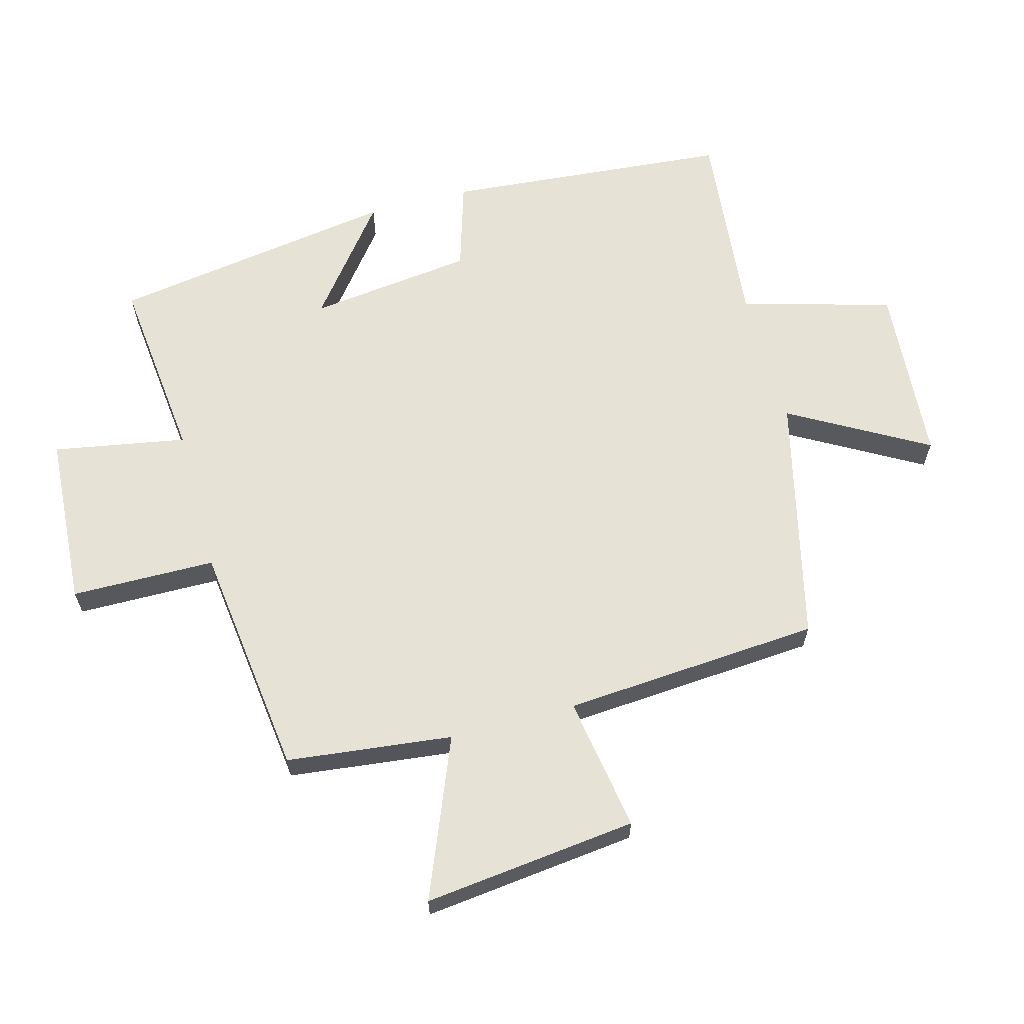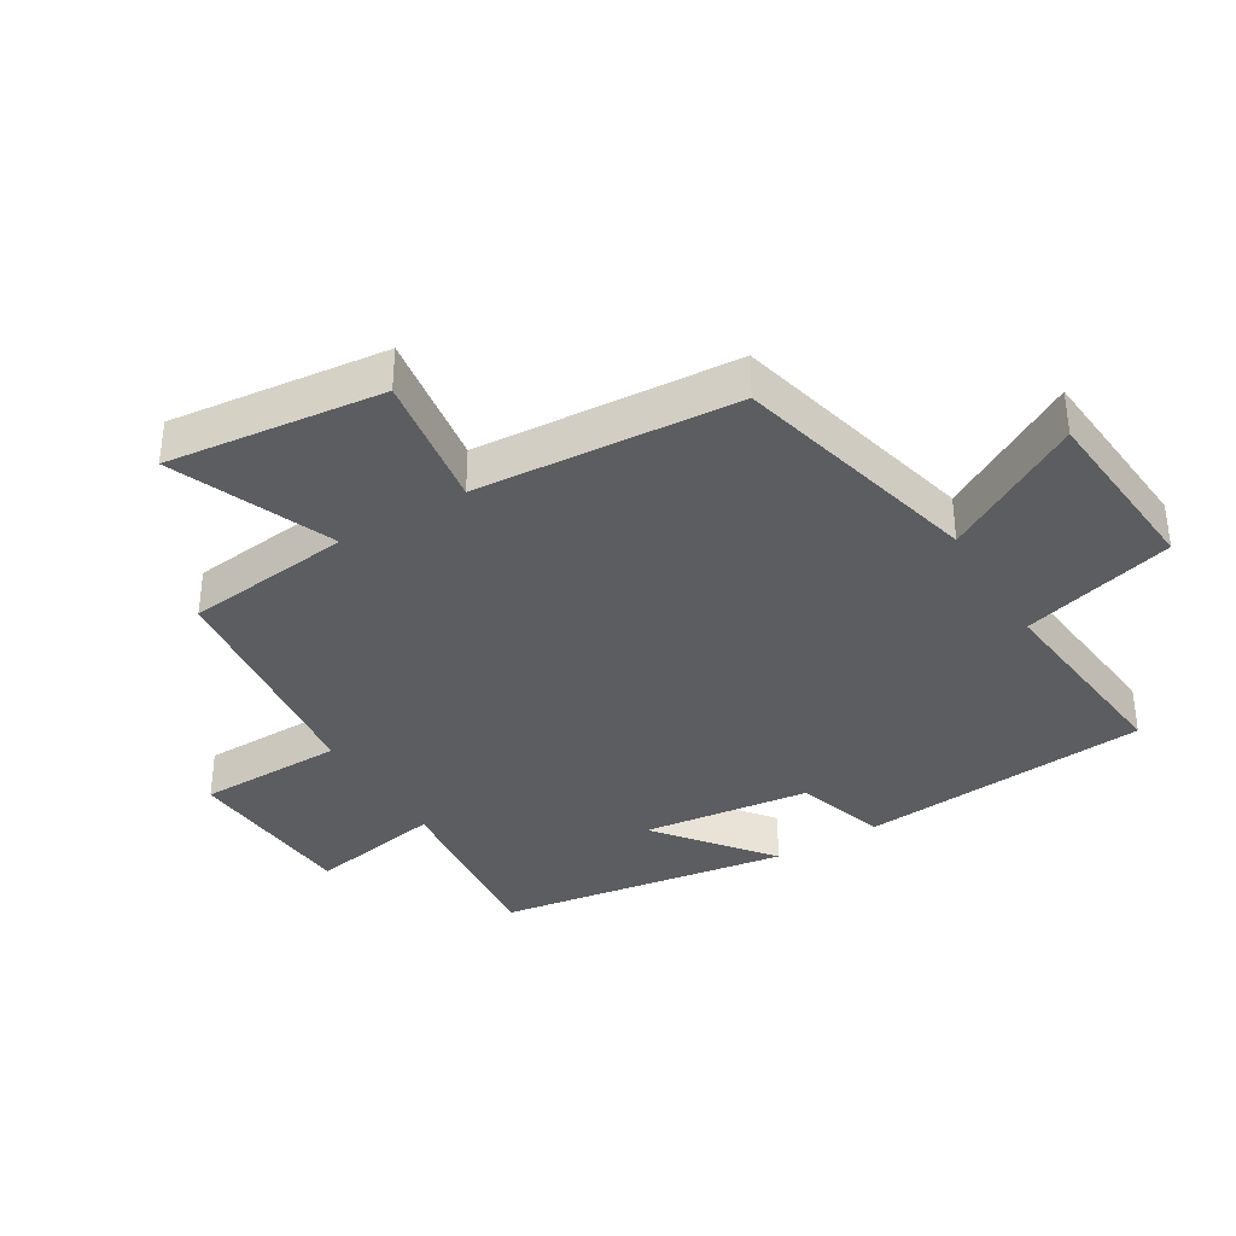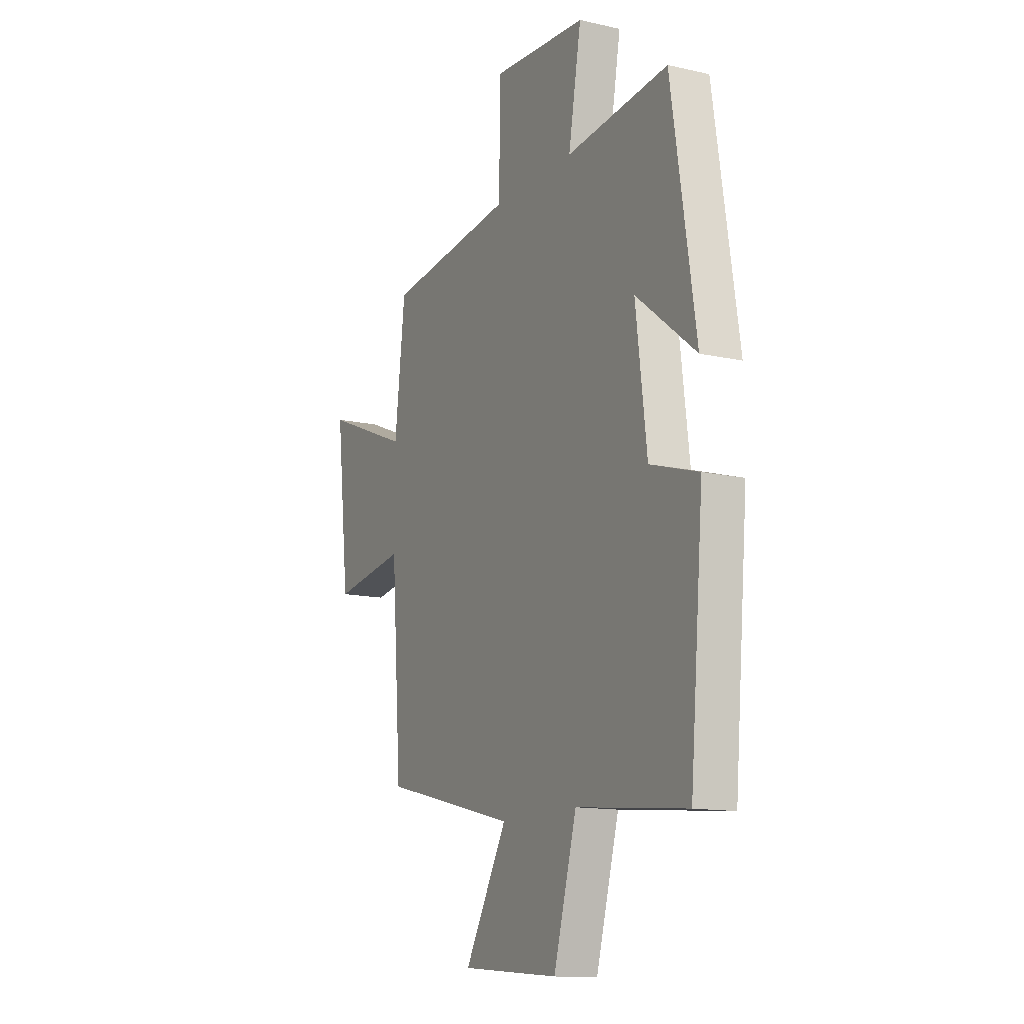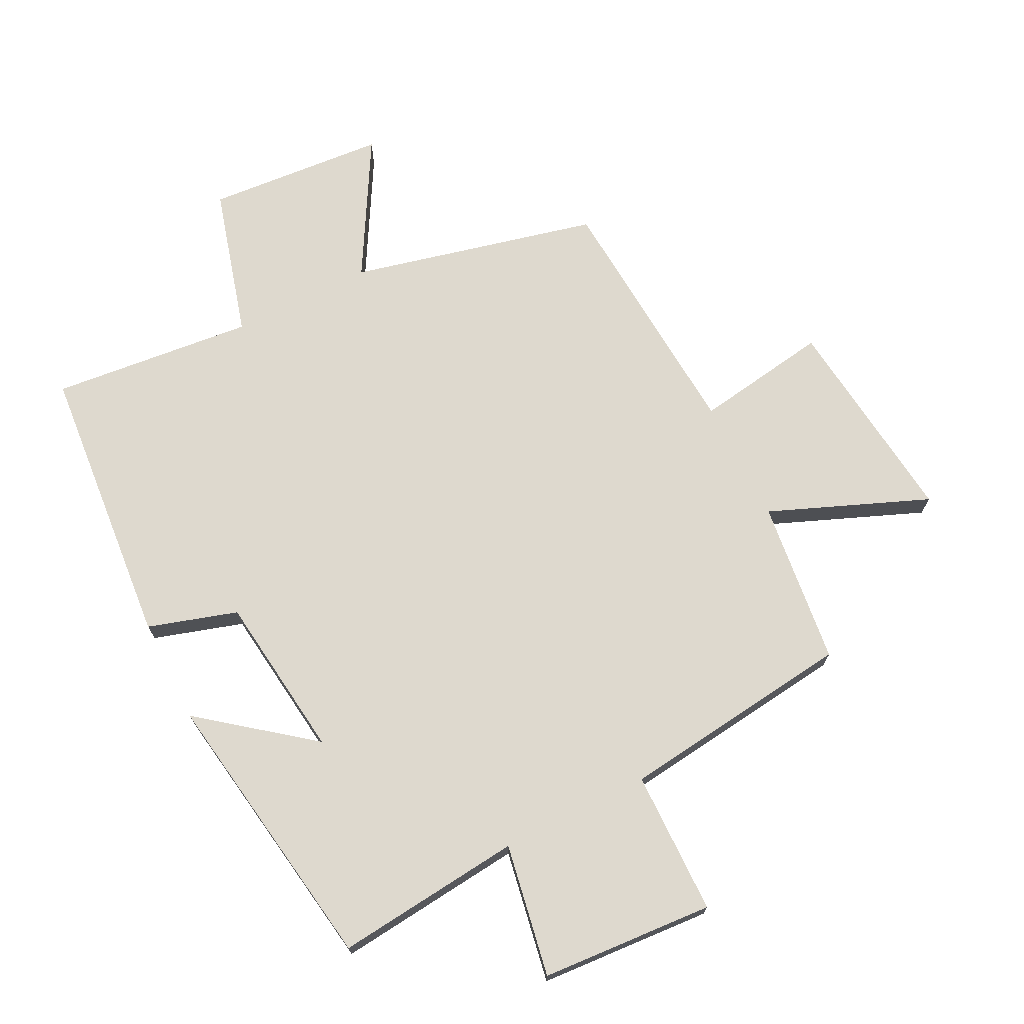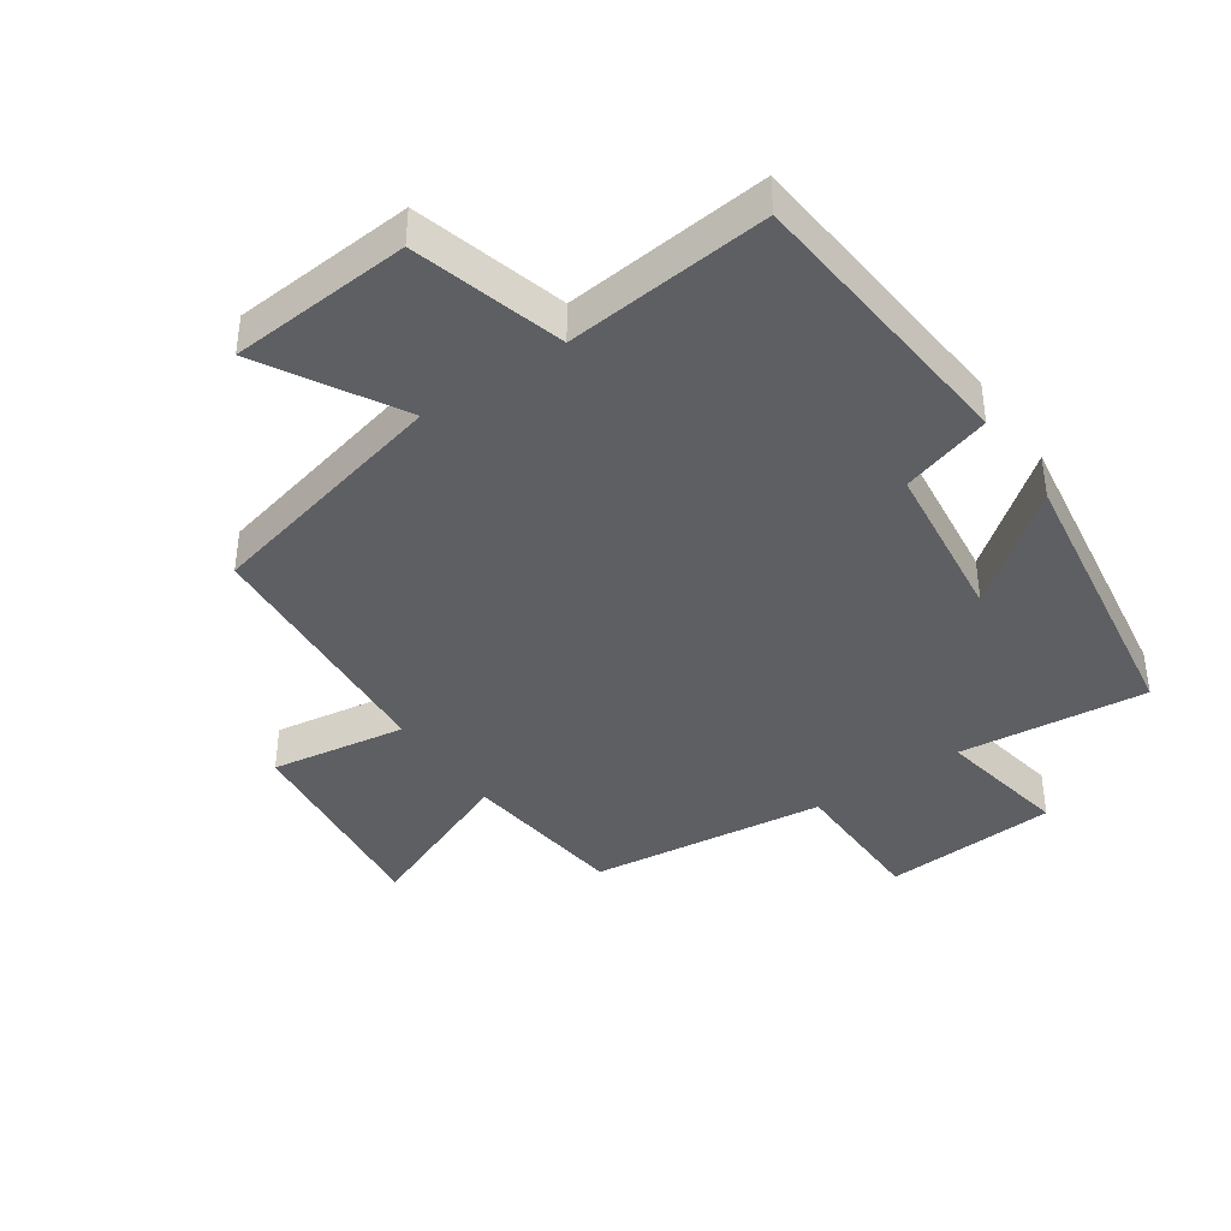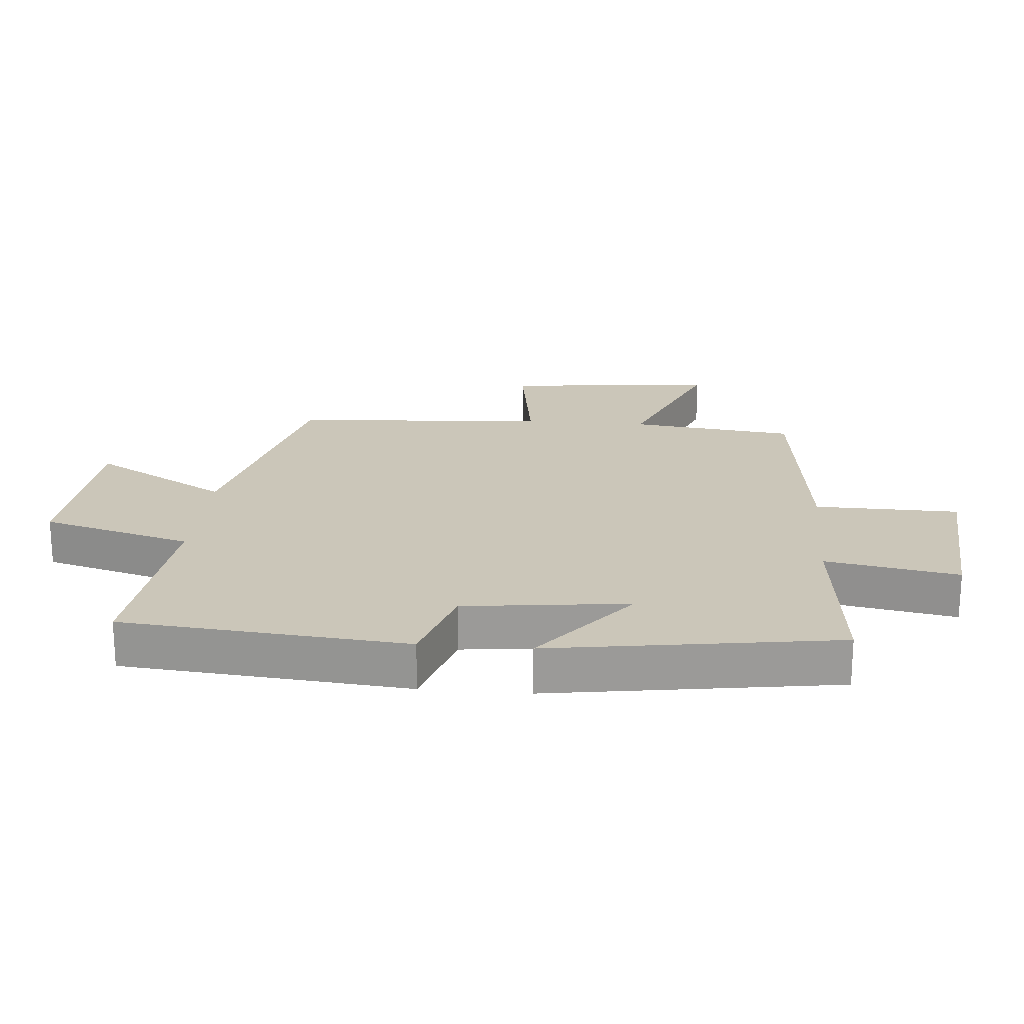
<metadata>
{"format":"obj","ext":"obj","renderer":"f3d","projection":"perspective","resolution":1024,"background":"white","views":[{"elev":63.3,"azim":74.8,"up":"+Y"},{"elev":-36.3,"azim":121.2,"up":"+Y"},{"elev":-13.3,"azim":-117.2,"up":"+Z"},{"elev":71.5,"azim":-26.7,"up":"+Y"},{"elev":-40.2,"azim":-145.5,"up":"+Y"},{"elev":20.9,"azim":-84.9,"up":"+Y"}]}
</metadata>
<code>
v -0.43 0.07 0.531
v -0.136 0.07 0.5
v -0.173 0.07 0.708
v 0.099 0.07 0.726
v 0.102 0.07 0.5
v 0.47 0.07 0.455
v 0.5 0.07 0.196
v 0.749 0.07 0.297
v 0.711 0.07 -0.037
v 0.5 0.07 -0.004
v 0.471 0.07 -0.407
v 0.083 0.07 -0.5
v 0.205 0.07 -0.714
v -0.077 0.07 -0.736
v -0.143 0.07 -0.5
v -0.461 0.07 -0.532
v -0.5 0.07 -0.085
v -0.36 0.07 -0.042
v -0.328 0.07 0.216
v -0.5 0.07 0.081
v -0.43 0 0.531
v -0.136 0 0.5
v -0.173 0 0.708
v 0.099 0 0.726
v 0.102 0 0.5
v 0.47 0 0.455
v 0.5 0 0.196
v 0.749 0 0.297
v 0.711 0 -0.037
v 0.5 0 -0.004
v 0.471 0 -0.407
v 0.083 0 -0.5
v 0.205 0 -0.714
v -0.077 0 -0.736
v -0.143 0 -0.5
v -0.461 0 -0.532
v -0.5 0 -0.085
v -0.36 0 -0.042
v -0.328 0 0.216
v -0.5 0 0.081
f 19 20 1 2
f 18 19 2
f 15 16 17 18
f 15 18 2
f 12 13 14 15
f 12 15 2
f 11 12 2
f 10 11 2
f 7 8 9 10
f 7 10 2
f 6 7 2
f 5 6 2
f 2 3 4 5
f 22 21 40 39
f 22 39 38
f 38 37 36 35
f 22 38 35
f 35 34 33 32
f 22 35 32
f 22 32 31
f 22 31 30
f 30 29 28 27
f 22 30 27
f 22 27 26
f 22 26 25
f 25 24 23 22
f 1 21 22 2
f 2 22 23 3
f 3 23 24 4
f 4 24 25 5
f 5 25 26 6
f 6 26 27 7
f 7 27 28 8
f 8 28 29 9
f 9 29 30 10
f 10 30 31 11
f 11 31 32 12
f 12 32 33 13
f 13 33 34 14
f 14 34 35 15
f 15 35 36 16
f 16 36 37 17
f 17 37 38 18
f 18 38 39 19
f 19 39 40 20
f 20 40 21 1

</code>
